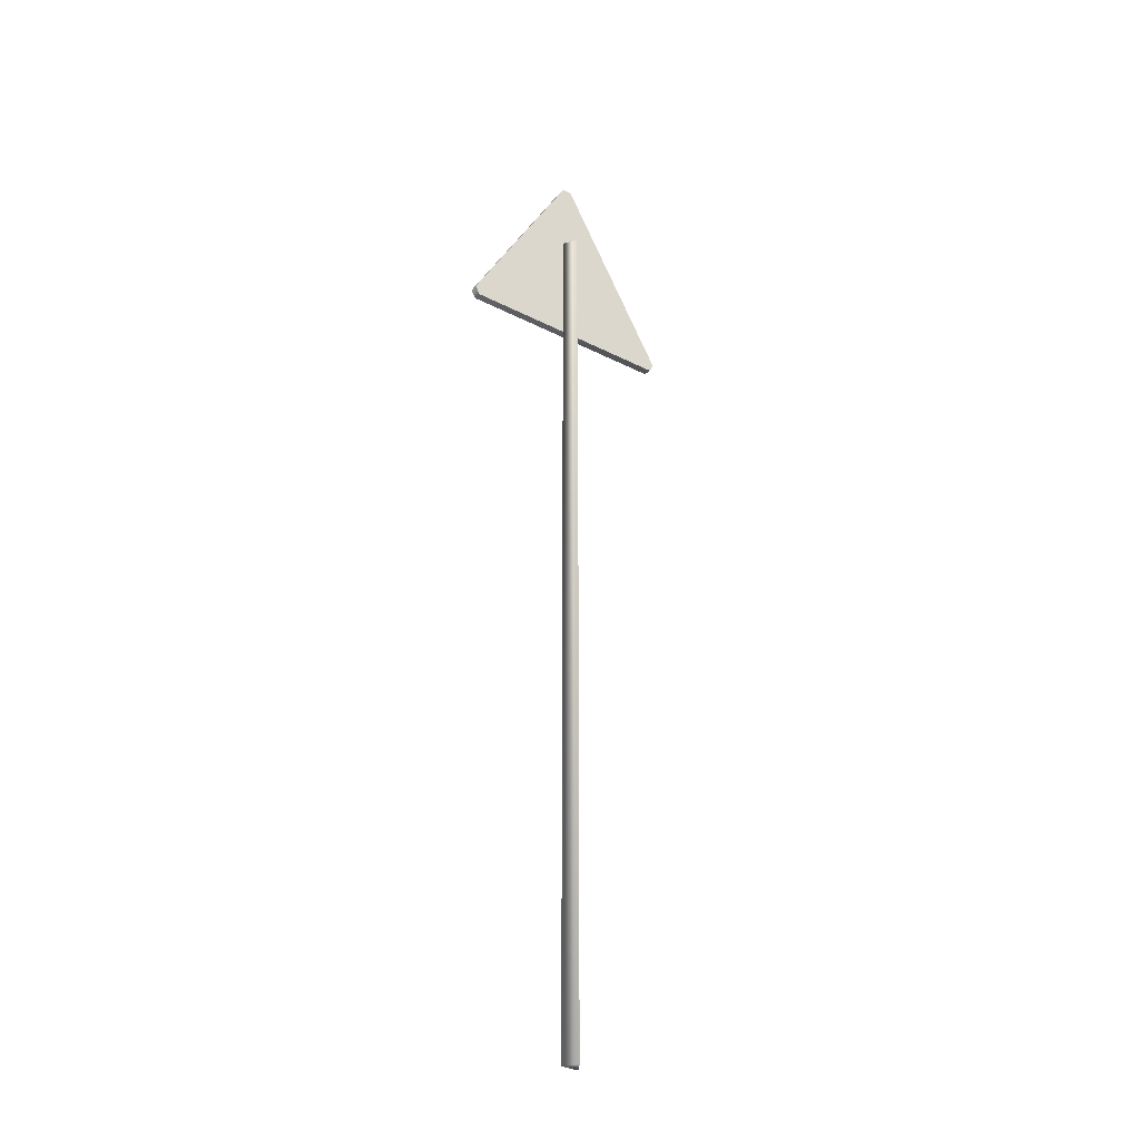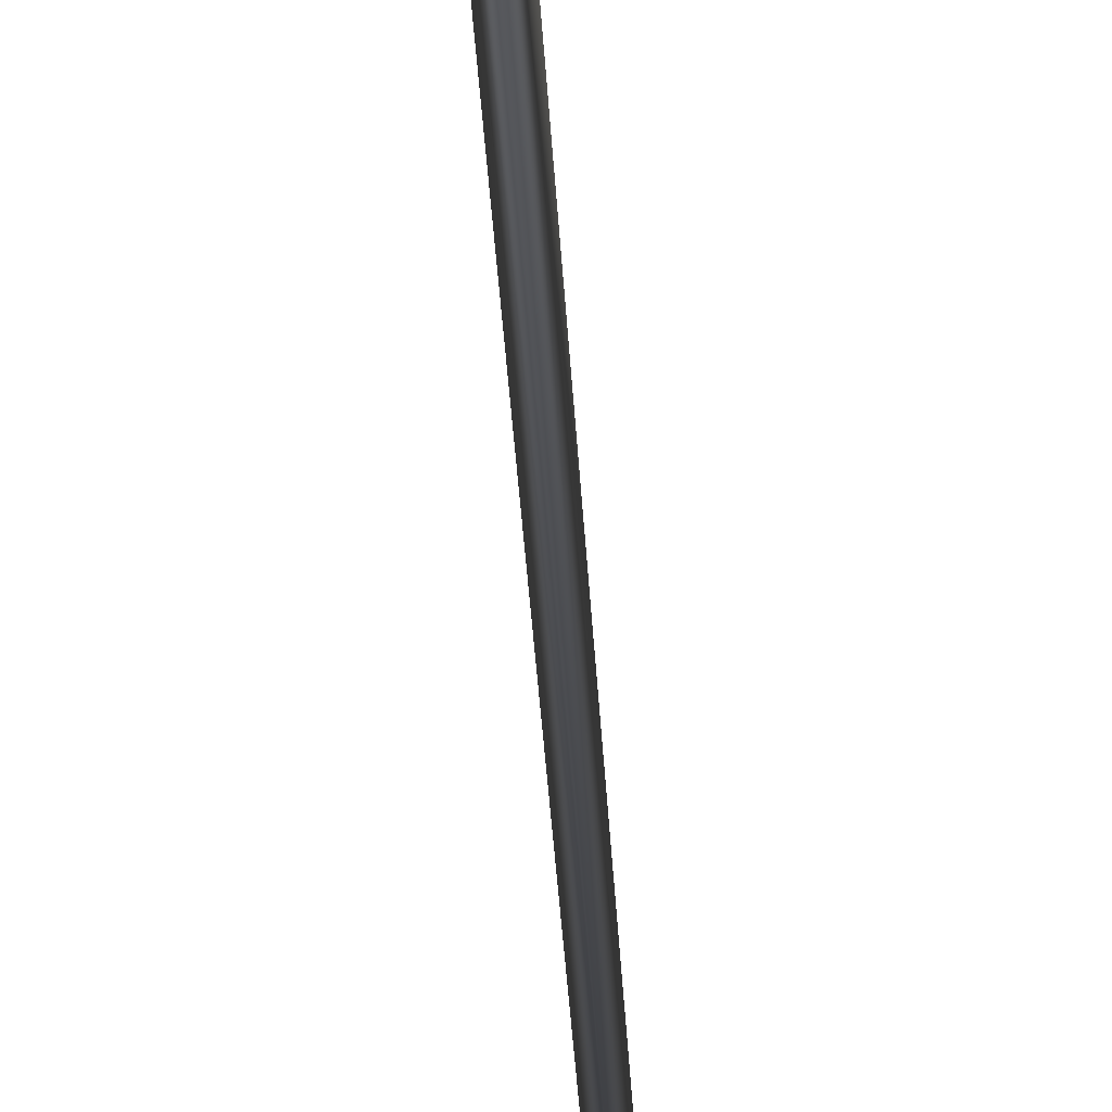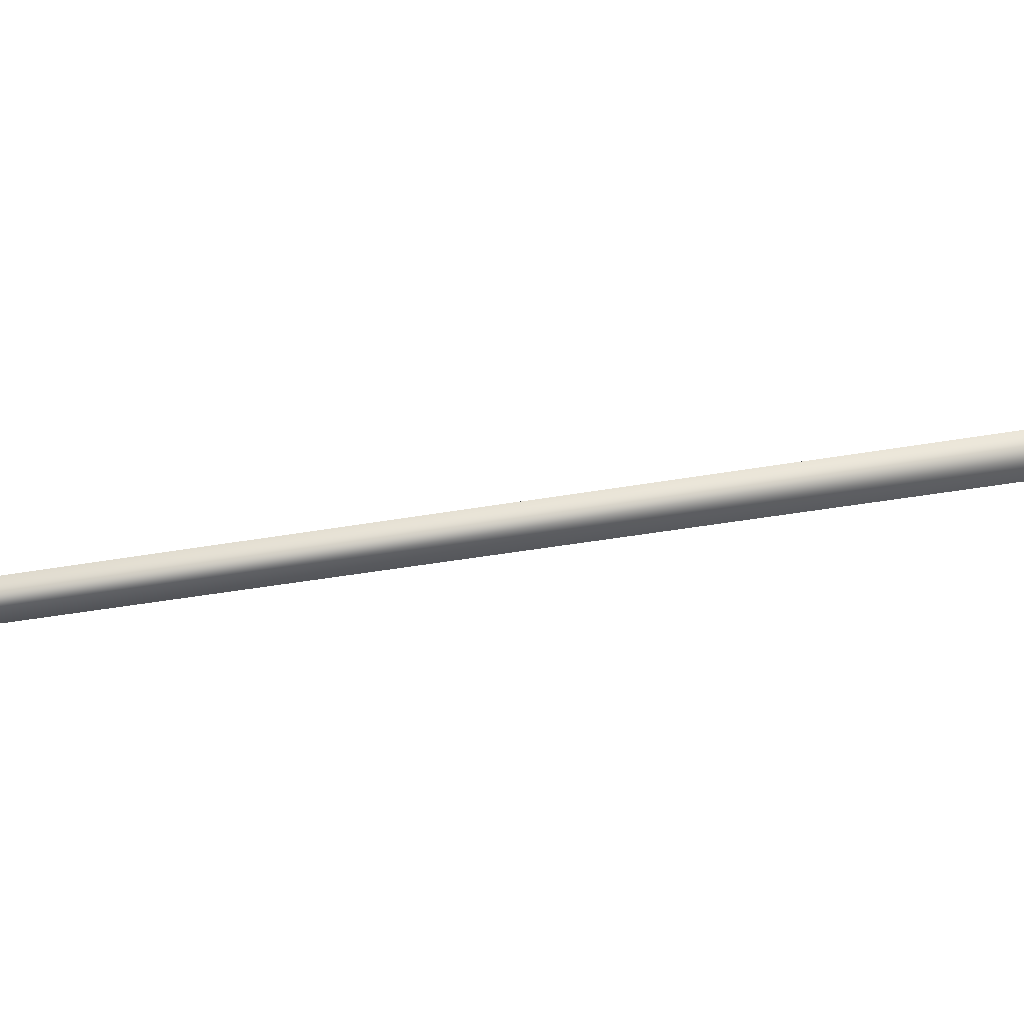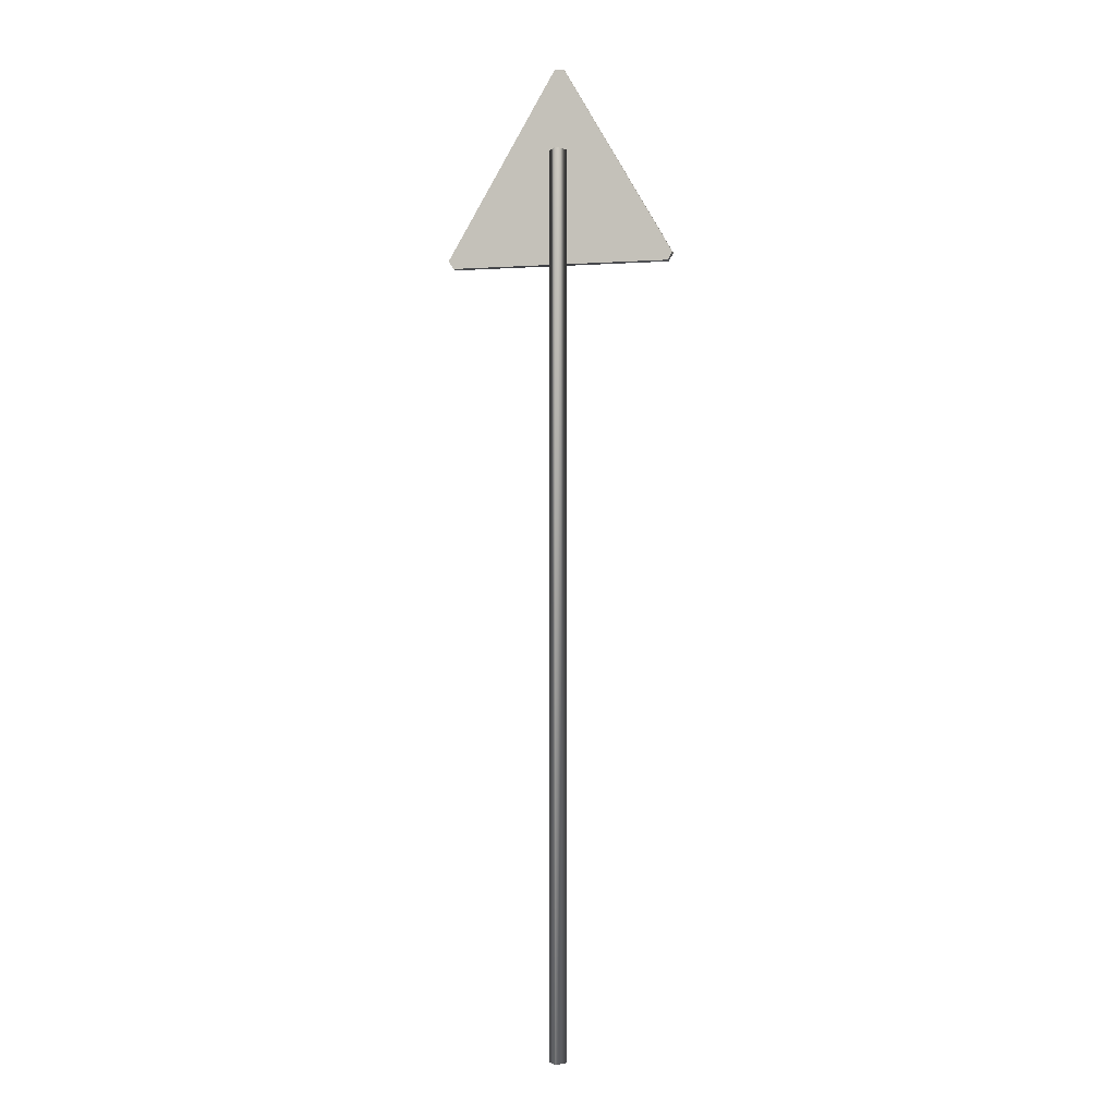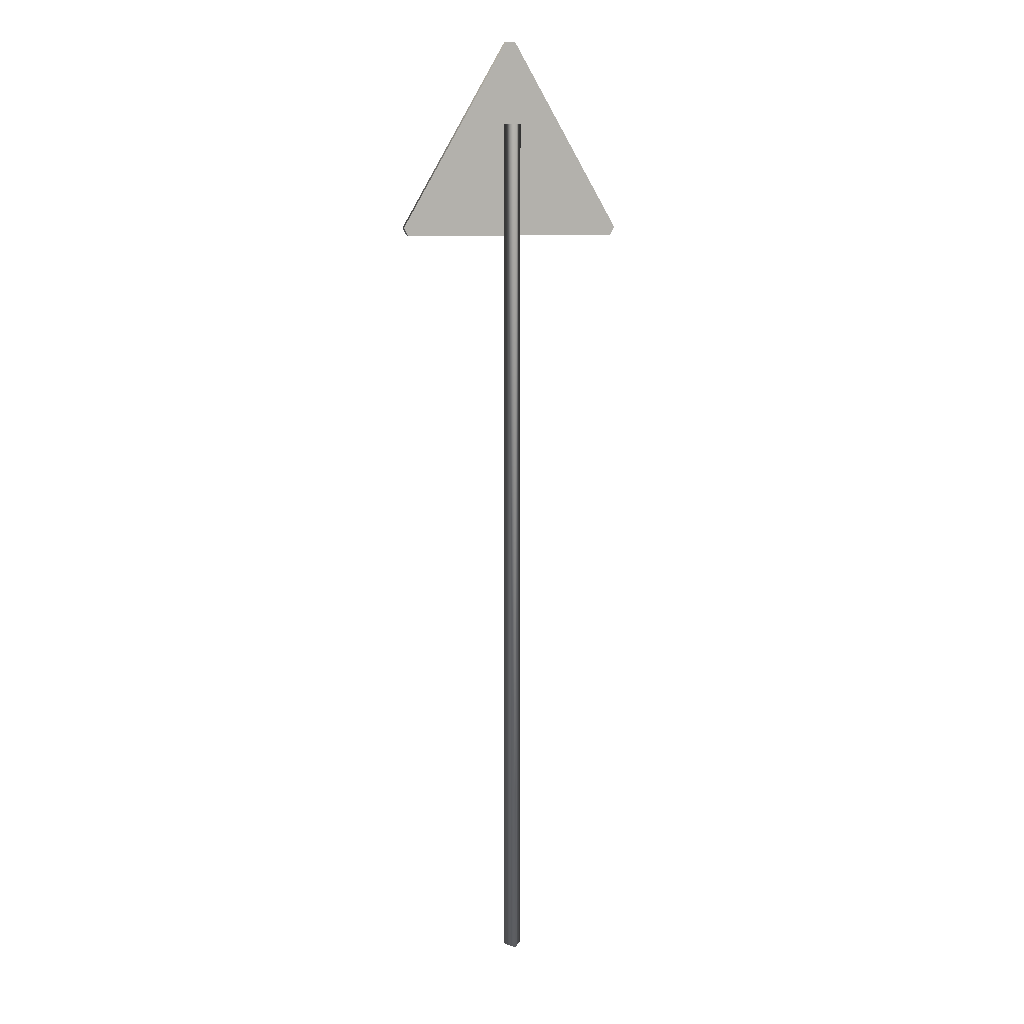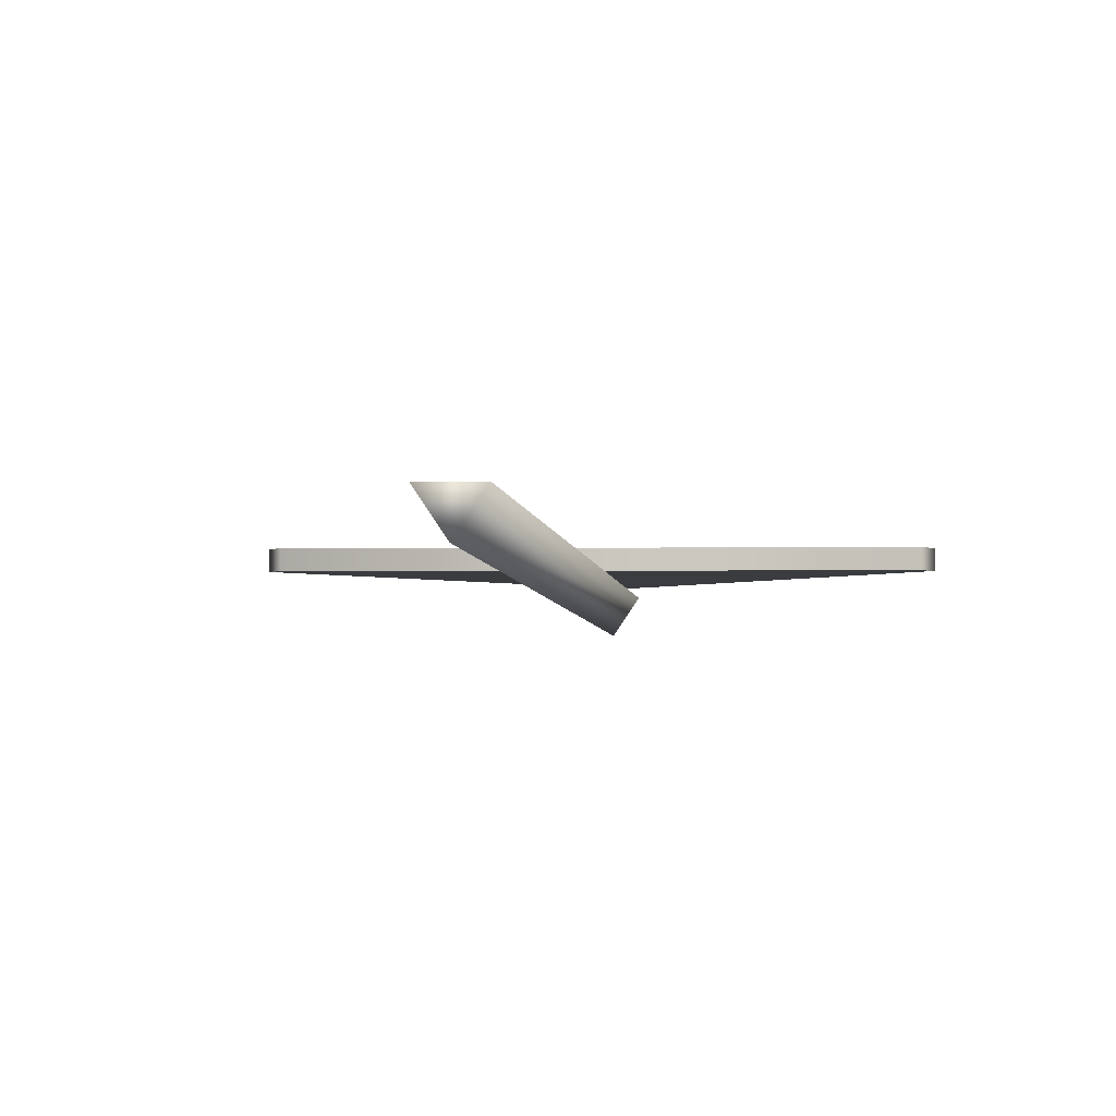
<metadata>
{"format":"obj","ext":"obj","renderer":"f3d","projection":"perspective","resolution":1024,"background":"white","views":[{"elev":-31.8,"azim":144.3,"up":"+Y"},{"elev":-33.8,"azim":-177.1,"up":"+Z"},{"elev":-18.2,"azim":-65.6,"up":"+Z"},{"elev":-3.3,"azim":-168.0,"up":"+Y"},{"elev":10.2,"azim":165.4,"up":"+Y"},{"elev":-2.0,"azim":2.8,"up":"+Z"}]}
</metadata>
<code>
o warning_lod_de_warning_road_sign_LOD
v 0.3997 2.119 0.03569
v 0.383 2.09 0.03569
v 0.3997 2.119 0.008186
v 0.01667 2.783 0.008186
v -0.01667 2.783 0.008186
v -0.383 2.09 0.008186
v 0.01667 2.783 0.03569
v -0.01667 2.783 0.03569
v 0.383 2.09 0.008186
v -0.383 2.09 0.03569
v -0.3997 2.119 0.03569
v -0.3997 2.119 0.008186
v -0.03188 2.49 -0.01299
v 0.03188 2.49 -0.01299
v -0 2.49 -0.06069
v 0.03188 -0.6621 -0.01299
v -0.03188 -0.6621 -0.01299
v -0 -0.6621 -0.06069
f 11 10 2 1 7 8
f 12 5 4 3 9 6
f 15 13 14
f 9 3 1 2
f 12 6 10 11
f 5 8 7 4
f 4 7 1 3
f 10 6 9 2
f 11 8 5 12
f 14 16 18 15
f 17 18 16
f 15 18 17 13
f 13 17 16 14

</code>
